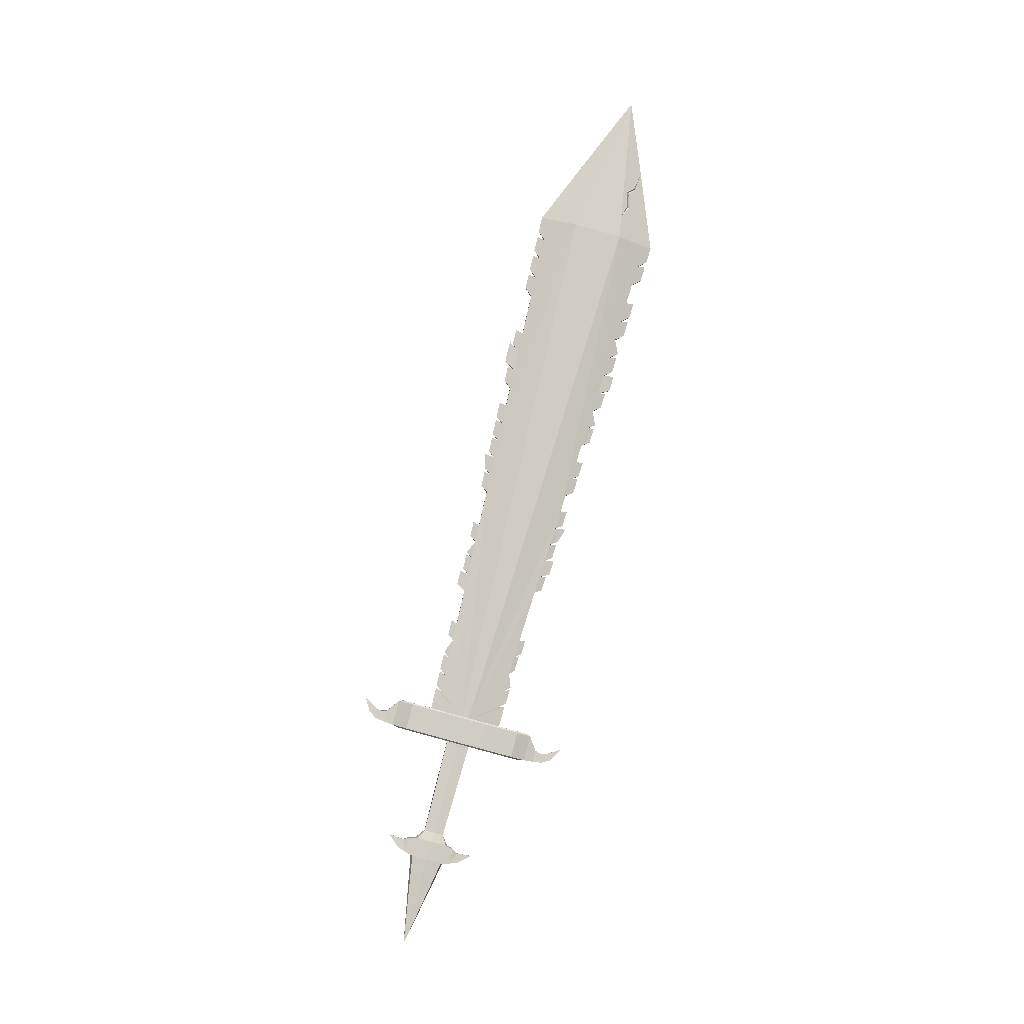
<metadata>
{"format":"obj","ext":"obj","renderer":"f3d","projection":"perspective","resolution":1024,"background":"white","views":[{"elev":-11.4,"azim":-82.4,"up":"+Z"}]}
</metadata>
<code>
o sword
v 0.6712 1.803 0.8376
v 0.7173 1.74 0.7999
v 0.7016 1.81 0.8407
v 0.3504 2.781 1.284
v 0.27 2.759 1.294
v 0.3613 2.735 1.271
v 0.6855 2.699 0.8899
v 0.5139 2.912 0.9421
v 0.6286 2.936 0.9538
v 0.7077 2.086 0.7196
v 0.6545 2.074 0.7142
v 0.7505 2.268 0.7723
v 0.7075 1.941 1.085
v 0.7476 2.111 1.134
v 0.6636 2.172 1.147
v 0.5329 2.82 1.302
v 0.5438 2.774 1.29
v 0.6117 2.831 1.329
v 0.6315 2.841 1.312
v 0.7118 2.66 0.9004
v 0.6459 2.935 0.9744
v 0.7387 1.86 0.6876
v 0.7416 1.745 0.8024
v 0.7577 1.731 0.6745
v 0.6973 2.565 1.238
v 0.3243 0.01423 8.224
v 0.1546 0.2268 9.093
v 0.1194 0.3129 8.795
v 0.3626 0.5229 8.367
v 0.1925 0.1373 9.38
v 0.1981 0.132 9.331
v -0.01724 0.773 8.421
v 0.4308 1.085 5.265
v 0.4386 1.168 5.014
v 0.3799 1.155 5.008
v 0.3713 1.073 5.259
v 0.05803 0.4584 8.336
v 0.2873 0.8375 8.452
v 0.0719 0.2543 10.43
v 0.06001 0.4262 8.659
v 0.3177 2.485 1.199
v 0.2663 2.854 0.9357
v 0.3322 2.579 0.8617
v 0.6013 2.063 0.7088
v 0.4797 2.21 0.7446
v 0.4652 2.039 1.081
v 0.4797 2.133 0.7435
v 0.6042 1.871 1.04
v 0.6187 1.965 0.7025
v 0.7326 1.989 0.7141
v 0.767 2.103 1.112
v 0.7181 1.895 1.052
v 0.4475 2.741 0.8914
v 0.3421 2.626 0.8549
v 0.4 2.888 0.9305
v 0.6151 2.239 0.7585
v 0.538 2.76 0.9007
v 0.7815 2.197 0.7743
v 0.3544 2.418 1.203
v 0.4751 2.054 1.106
v 0.5233 2.142 1.133
v 0.5858 3.134 -0.3438
v 0.5676 3.261 -0.3089
v 0.2853 2.864 0.9188
v 0.6482 1.929 1.079
v 0.555 2.327 1.165
v 0.6905 2.489 1.237
v 0.4537 3.237 -0.3205
v 0.4951 3.073 -0.4997
v 0.4953 3.115 -0.353
v 0.5888 1.916 1.072
v 0.4413 3.336 -0.6987
v 0.4306 3.266 -0.4485
v 0.5769 3.681 -1.86
v 0.5059 3.143 -0.7499
v 0.5689 3.063 -0.4993
v 0.631 3.102 -0.4858
v 0.6121 3.372 -0.6813
v 0.6014 3.302 -0.4311
v 0.6417 3.172 -0.736
v 0.5796 3.133 -0.7495
v 0.6756 1.977 0.7083
v 0.2518 2.76 1.273
v 0.6611 1.883 1.046
v 0.6779 1.847 0.6814
v 0.7083 1.853 0.6845
v 0.732 1.816 0.8438
v 0.693 1.735 0.7975
v 0.7331 1.656 0.7943
v 0.7721 1.611 0.7071
v 0.7334 1.726 0.672
v 0.7091 1.721 0.6695
v 0.7526 1.66 0.7963
v 0.7699 1.454 0.854
v 0.7137 1.652 0.7923
v 0.7332 1.603 0.7031
v 0.7527 1.607 0.7051
v 0.5051 2.323 1.455
v 0.5451 2.332 1.459
v 0.5429 2.217 1.511
v 0.5441 2.235 1.463
v 0.4915 2.162 1.927
v 0.5304 2.17 1.931
v 0.5225 2.088 1.978
v 0.2227 2.515 4.318
v 0.1804 2.559 4.07
v 0.1671 2.503 4.313
v 0.5011 2.238 1.688
v 0.5378 2.246 1.692
v 0.5353 2.146 1.733
v 0.5359 2.159 1.7
v 0.4904 1.718 3.338
v 0.437 1.706 3.333
v 0.4824 1.622 3.338
v 0.3354 0.7341 6.297
v 0.3981 0.7474 6.304
v 0.3874 0.6142 6.361
v 0.5167 2.018 2.412
v 0.4722 2.008 2.407
v 0.512 1.927 2.415
v 0.445 1.782 3.101
v 0.4976 1.793 3.107
v 0.489 1.685 3.144
v 0.3161 2.959 2.411
v 0.2861 3.076 2.244
v 0.2741 2.95 2.407
v 0.4229 1.002 5.52
v 0.3626 0.9893 5.514
v 0.414 0.8956 5.516
v 0.5233 2.092 2.178
v 0.4814 2.084 2.174
v 0.515 2.023 2.187
v 0.4129 0.8765 5.566
v 0.3447 0.82 6.033
v 0.4065 0.8332 6.039
v 0.4063 0.662 6.077
v 0.43 1.063 5.011
v 0.3974 0.7239 6.035
v 0.3069 0.4728 7.109
v 0.3716 0.4866 7.115
v 0.3603 0.3475 7.18
v 0.3261 0.6475 6.565
v 0.3894 0.661 6.572
v 0.3785 0.5258 6.631
v 0.4613 1.408 4.281
v 0.4049 1.396 4.275
v 0.4529 1.308 4.278
v 0.4902 1.572 3.366
v 0.3621 0.3727 7.11
v 0.3435 0.2232 7.947
v 0.2769 0.209 7.94
v 0.3338 0.1066 7.94
v 0.4463 1.249 4.767
v 0.3884 1.236 4.761
v 0.4377 1.146 4.764
v 0.5191 1.99 2.216
v 0.3967 1.317 4.516
v 0.4538 1.329 4.522
v 0.4445 1.211 4.564
v 0.413 1.475 4.036
v 0.4686 1.487 4.042
v 0.4596 1.372 4.081
v 0.4211 0.9614 5.31
v 0.3801 0.5494 6.567
v 0.3537 0.9051 5.772
v 0.4148 0.9181 5.778
v 0.4047 0.7906 5.825
v 0.3624 0.3989 7.391
v 0.297 0.3849 7.384
v 0.3528 0.284 7.385
v 0.463 1.933 2.639
v 0.504 1.868 2.875
v 0.4539 1.858 2.87
v 0.4368 1.129 4.809
v 0.4759 1.565 3.805
v 0.4211 1.553 3.8
v 0.4677 1.467 3.804
v 0.4831 1.641 3.571
v 0.4291 1.63 3.565
v 0.4836 1.509 3.561
v 0.2871 0.2969 7.661
v 0.353 0.311 7.668
v 0.3413 0.1685 7.737
v 0.4747 1.328 4.024
v 0.3165 0.5603 6.836
v 0.3806 0.574 6.842
v 0.3695 0.4368 6.904
v 0.3989 0.5949 6.288
v 0.467 1.451 3.844
v 0.3315 0.0792 8.018
v 0.4743 1.53 3.609
v 0.2831 2.791 3.124
v 0.2468 2.837 2.882
v 0.233 2.781 3.119
v 0.5103 1.943 2.644
v 0.2101 2.458 4.563
v 0.2605 2.893 2.645
v 0.2941 2.846 2.887
v 0.3051 2.902 2.65
v 0.6412 2.936 -0.6069
v 0.6086 2.929 -0.6102
v 0.6548 2.728 -0.6449
v 0.401 3.467 -0.3938
v 0.4631 3.505 -0.3803
v 0.3902 3.583 -0.3889
v 0.6525 3.056 -0.741
v 0.4738 3.575 -0.6305
v 0.4118 3.536 -0.644
v 0.3988 3.639 -0.589
v 0.1841 3.969 1.399
v 0.1737 3.883 1.397
v 0.2041 3.889 1.4
v 0.3395 2.827 1.296
v 0.5717 3.174 1.018
v 0.3125 3.737 1.164
v 0.4341 3.59 1.128
v 0.2594 3.726 1.158
v 0.2929 3.674 1.551
v 0.3584 3.448 1.49
v 0.4065 3.537 1.517
v 0.5219 2.865 1.314
v 0.5801 3.21 1.048
v 0.2411 3.939 1.247
v 0.2084 3.974 1.402
v 0.2344 3.896 1.403
v 0.5656 3.116 1.386
v 0.5272 3.172 1.421
v -0.09251 1.088 8.506
v 0.01383 0.8676 9.62
v 0.01013 0.9069 9.568
v -0.05423 1.596 8.649
v 0.1353 1.111 8.845
v 0.197 1.055 8.742
v 0.2121 1.152 8.537
v 0.1713 2.285 5.315
v 0.1581 2.225 5.572
v 0.1126 2.272 5.309
v 0.09855 2.213 5.566
v 0.2431 0.9651 8.569
v 0.186 3.035 1.347
v 0.2004 3.13 1.01
v 0.2062 3.714 1.153
v 0.1634 3.532 1.1
v 0.1162 3.498 1.474
v 0.1307 3.592 1.136
v 0.1652 3.706 1.534
v 0.1797 3.8 1.196
v 0.418 3.562 1.504
v 0.2936 3.824 1.208
v 0.2791 3.73 1.545
v 0.2284 3.101 0.9827
v 0.3758 3.04 0.9719
v 0.4664 3.059 0.9812
v 0.2987 3.561 1.114
v 0.4325 3.656 1.167
v 0.1911 3.101 1.386
v 0.218 3.418 1.476
v 0.1341 3.479 1.489
v 0.5259 3.384 -0.2764
v 0.2335 3.662 1.545
v 0.1741 3.649 1.539
v 0.4354 3.365 -0.2857
v 0.5368 3.495 -0.38
v 0.5476 3.565 -0.6302
v 0.2366 3.812 1.202
v 0.3282 3.274 1.42
v 0.1804 3.926 1.241
v 0.2108 3.933 1.244
v 0.2221 3.718 1.54
v 0.162 4.043 1.436
v 0.1598 3.963 1.397
v 0.168 4.136 1.386
v 0.2022 4.053 1.299
v 0.1536 4.042 1.294
v 0.1815 4.047 1.438
v 0.1161 4.186 1.589
v 0.1426 4.039 1.434
v 0.1291 4.128 1.382
v 0.1779 4.048 1.297
v 0.1485 4.132 1.384
v 0.3149 3.118 1.669
v 0.3104 3.189 1.773
v 0.3549 3.126 1.673
v 0.3134 3.199 1.722
v 0.2884 3.011 2.156
v 0.3273 3.019 2.16
v 0.2884 3.083 2.207
v 0.3018 3.071 1.912
v 0.2987 3.134 1.999
v 0.3384 3.079 1.916
v 0.301 3.141 1.964
v 0.2598 2.681 3.597
v 0.2123 2.751 3.642
v 0.2064 2.67 3.592
v 0.04118 1.964 6.628
v 0.04432 2.048 6.747
v 0.1038 1.977 6.635
v 0.2629 2.969 2.695
v 0.2193 2.725 3.355
v 0.2225 2.799 3.443
v 0.272 2.736 3.36
v 0.1448 2.165 5.833
v 0.09118 2.245 5.879
v 0.08439 2.152 5.827
v 0.01194 1.833 7.178
v 0.06205 1.78 7.463
v 0.07605 1.847 7.185
v 0.0557 2.028 6.358
v 0.04744 2.162 6.48
v 0.1176 2.041 6.364
v 0.1191 2.363 5.361
v 0.1537 2.446 4.557
v 0.157 2.525 4.653
v 0.03397 1.644 8.027
v -0.0245 1.733 8.075
v -0.03207 1.631 8.02
v 0.06266 2.123 6.411
v 0.1052 2.304 5.618
v 0.2276 2.885 3.215
v -0.002737 1.767 7.457
v 0.000319 1.852 7.585
v 0.1973 2.401 4.81
v 0.1465 2.477 4.856
v 0.1401 2.389 4.805
v 0.2175 2.837 3.413
v 0.2097 2.744 3.682
v 0.116 2.354 5.41
v 0.01995 1.575 8.31
v -0.039 1.664 8.359
v -0.04666 1.561 8.304
v 0.1844 2.343 5.061
v 0.1213 2.469 5.12
v 0.1264 2.331 5.055
v 0.2731 3.018 2.493
v -0.01742 1.699 7.738
v -0.01438 1.784 7.868
v 0.04801 1.713 7.744
v 0.1435 2.469 4.902
v 0.102 2.295 5.669
v 0.08999 1.912 6.908
v 0.03376 1.997 6.956
v 0.02659 1.899 6.902
v 0.0701 2.09 6.09
v 0.07357 2.174 6.198
v 0.1312 2.103 6.097
v -0.00995 1.8 7.793
v 0.1298 2.412 5.154
v 0.2352 2.57 4.076
v 0.1864 2.643 4.12
v -0.02905 1.716 8.154
v 0.03265 2.088 6.778
v -0.04364 1.647 8.44
v 0.1935 2.615 3.83
v 0.1967 2.69 3.921
v 0.2476 2.626 3.836
v 0.145 0.2422 9.104
v 0.1863 0.1524 9.312
v 0.09382 0.3347 9.043
v 0.1178 0.3272 9.042
v 0.1689 0.2347 9.103
v 0.1067 0.3146 9.023
v 0.1262 0.3327 8.817
v 0.1022 0.3402 8.818
v 0.05069 0.8912 9.56
v 0.04744 0.9089 9.448
v 0.02041 0.8821 9.437
v 0.07022 0.8723 9.436
v 0.04844 1.007 9.146
v 0.09835 0.9973 9.146
v 0.1077 1.077 8.847
v 0.1577 1.067 8.846
v 0.0739 1.035 9.16
v 0.1446 1.05 8.775
v 0.1946 1.04 8.774
v 0.5982 3.044 -0.7465
v 0.5915 2.908 -0.7366
v 0.5438 3.033 -0.7521
v 0.4446 3.594 -0.3833
v 0.4989 3.606 -0.3778
v 0.5352 2.977 -0.5519
v 0.4531 3.65 -0.5835
v 0.5075 3.662 -0.5779
v 0.4559 3.761 -0.5042
v 0.5896 2.988 -0.5464
v 0.6439 3 -0.5408
v 0.576 2.922 -0.6136
v 0.6567 2.922 -0.7299
v 0.4233 3.754 -0.5075
v 0.3816 3.87 -0.3377
v 0.3967 3.671 -0.412
v 0.3907 3.747 -0.5109
v 0.4619 3.685 -0.4053
v 0.6241 2.915 -0.7333
v 0.4293 3.678 -0.4087
v 0.3496 2.776 1.302
v 0.532 2.814 1.321
v 0.08398 0.4187 8.657
v 0.1931 0.9749 8.57
f 1 2 3
f 4 5 6
f 7 8 9
f 10 11 12
f 13 14 15
f 16 17 18
f 19 20 21
f 22 23 24
f 18 25 19
f 26 27 28
f 29 30 31
f 6 32 4
f 29 33 34
f 35 36 37
f 29 38 39
f 17 38 29
f 32 40 39
f 41 42 43
f 44 45 11
f 46 43 47
f 48 47 49
f 50 51 52
f 53 54 55
f 56 57 12
f 58 25 51
f 59 60 61
f 8 62 63
f 54 64 55
f 12 11 56
f 61 65 66
f 7 57 8
f 14 67 15
f 68 69 70
f 60 71 61
f 72 69 73
f 53 62 57
f 74 75 72
f 62 76 77
f 77 78 79
f 63 77 79
f 80 81 74
f 81 75 74
f 78 80 74
f 76 62 70
f 70 69 76
f 55 70 53
f 45 49 47
f 45 43 54
f 12 50 10
f 12 20 58
f 54 42 64
f 44 82 49
f 10 82 11
f 21 7 9
f 41 5 83
f 5 59 6
f 18 17 67
f 46 59 41
f 48 60 46
f 52 14 13
f 51 67 14
f 6 61 66
f 65 48 84
f 65 52 13
f 17 15 67
f 65 15 66
f 85 82 86
f 22 82 50
f 1 84 48
f 87 84 3
f 87 50 52
f 1 49 85
f 88 89 2
f 23 90 24
f 85 91 92
f 85 88 1
f 3 23 87
f 86 24 91
f 93 89 94
f 95 96 94
f 91 96 92
f 88 96 95
f 2 93 23
f 91 90 97
f 97 90 94
f 90 93 94
f 89 95 94
f 96 97 94
f 98 99 100
f 99 98 101
f 102 103 104
f 105 106 107
f 108 109 110
f 109 108 111
f 112 113 114
f 115 116 117
f 118 119 120
f 121 122 123
f 124 125 126
f 127 128 129
f 130 131 132
f 128 127 133
f 134 135 136
f 34 35 137
f 135 134 138
f 139 140 141
f 142 143 144
f 145 146 147
f 113 112 148
f 140 139 149
f 150 151 152
f 153 154 155
f 131 130 156
f 157 158 159
f 160 161 162
f 36 33 163
f 143 142 164
f 165 166 167
f 168 169 170
f 171 172 173
f 154 153 174
f 175 176 177
f 178 179 180
f 181 182 183
f 161 160 184
f 185 186 187
f 116 115 188
f 176 175 189
f 151 150 190
f 179 178 191
f 6 66 101
f 98 100 108
f 100 111 108
f 6 101 98
f 190 26 37
f 183 152 151
f 151 190 37
f 37 6 146
f 6 98 108
f 108 110 102
f 192 193 194
f 102 104 131
f 104 132 131
f 6 108 102
f 183 151 181
f 151 37 181
f 6 102 131
f 131 156 119
f 156 120 119
f 6 131 119
f 181 37 169
f 141 170 169
f 6 119 171
f 6 171 173
f 139 141 169
f 6 173 121
f 121 123 113
f 123 114 113
f 113 148 179
f 148 180 179
f 6 121 113
f 139 169 37
f 187 149 139
f 119 195 171
f 185 187 139
f 6 113 179
f 179 191 176
f 191 177 176
f 176 189 160
f 189 184 160
f 6 179 176
f 185 139 37
f 142 144 185
f 117 164 142
f 136 188 115
f 115 117 142
f 142 185 37
f 6 176 160
f 160 162 146
f 162 147 146
f 6 160 146
f 115 142 37
f 134 136 115
f 167 138 134
f 103 102 110
f 165 167 134
f 134 115 37
f 157 159 154
f 159 155 154
f 154 174 35
f 174 137 35
f 37 146 157
f 165 134 37
f 128 133 165
f 163 129 128
f 36 163 128
f 128 165 37
f 37 157 154
f 36 128 37
f 37 154 35
f 101 66 17
f 29 26 190
f 150 152 183
f 29 190 150
f 99 101 17
f 111 100 109
f 100 99 109
f 107 196 105
f 110 109 103
f 99 17 109
f 17 29 145
f 109 17 103
f 29 150 182
f 150 183 182
f 103 17 130
f 132 104 130
f 104 103 130
f 120 156 118
f 156 130 118
f 130 17 118
f 29 182 168
f 168 170 141
f 118 17 195
f 195 17 172
f 168 141 140
f 172 17 122
f 114 123 112
f 123 122 112
f 122 17 112
f 29 168 140
f 140 149 187
f 173 122 121
f 140 187 186
f 112 17 178
f 180 148 178
f 148 112 178
f 177 191 175
f 191 178 175
f 178 17 175
f 29 140 186
f 186 144 143
f 143 164 117
f 116 188 136
f 143 117 116
f 29 186 143
f 175 17 161
f 184 189 161
f 189 175 161
f 147 162 145
f 162 161 145
f 161 17 145
f 29 143 116
f 116 136 135
f 135 138 167
f 197 198 199
f 135 167 166
f 29 116 135
f 155 159 153
f 159 158 153
f 29 135 166
f 166 133 127
f 127 129 163
f 127 163 33
f 29 166 127
f 158 145 29
f 137 174 34
f 174 153 34
f 153 158 29
f 29 127 33
f 34 153 29
f 200 201 202
f 203 204 205
f 77 206 80
f 207 208 209
f 210 211 212
f 4 213 5
f 214 9 8
f 215 216 217
f 218 219 220
f 16 18 221
f 222 19 21
f 223 224 225
f 18 226 227
f 228 229 230
f 231 232 233
f 32 213 4
f 234 235 236
f 237 228 238
f 38 234 239
f 221 38 16
f 39 228 32
f 42 240 241
f 242 217 243
f 241 244 245
f 245 246 247
f 248 249 250
f 251 252 55
f 216 253 254
f 226 255 248
f 256 257 258
f 8 259 253
f 251 55 64
f 216 254 217
f 257 260 261
f 253 214 8
f 220 219 227
f 203 68 262
f 258 257 261
f 203 72 73
f 259 252 253
f 74 72 208
f 259 263 204
f 78 263 79
f 63 263 259
f 264 74 207
f 207 74 208
f 78 74 264
f 204 262 259
f 262 204 203
f 55 262 68
f 243 247 242
f 241 243 251
f 249 216 215
f 216 222 214
f 42 251 64
f 242 265 217
f 265 215 217
f 21 214 222
f 5 240 83
f 5 213 256
f 18 227 221
f 256 244 240
f 258 246 244
f 250 220 248
f 248 227 226
f 257 213 266
f 260 246 261
f 250 260 218
f 221 219 266
f 260 219 218
f 265 267 268
f 223 265 268
f 211 269 212
f 269 225 212
f 225 249 223
f 247 211 267
f 270 271 210
f 272 224 273
f 274 268 267
f 271 267 211
f 224 212 225
f 268 273 223
f 275 276 270
f 277 276 278
f 278 279 274
f 271 278 274
f 275 210 224
f 279 272 273
f 280 276 272
f 272 276 275
f 270 276 277
f 278 276 280
f 281 282 283
f 283 284 281
f 285 125 286
f 286 287 285
f 288 289 290
f 290 291 288
f 292 293 294
f 295 296 297
f 199 298 197
f 299 300 301
f 302 303 304
f 305 306 307
f 308 309 310
f 186 185 144
f 235 311 237
f 312 313 196
f 314 315 316
f 310 317 308
f 236 318 238
f 194 319 192
f 320 321 306
f 322 323 324
f 301 325 299
f 294 326 292
f 237 327 235
f 328 329 330
f 331 332 333
f 126 334 124
f 335 336 337
f 324 338 322
f 238 339 236
f 340 341 342
f 343 344 345
f 337 346 335
f 333 347 331
f 348 349 106
f 35 33 36
f 316 350 314
f 297 351 295
f 330 352 328
f 353 354 355
f 213 284 266
f 281 288 282
f 282 288 291
f 213 281 284
f 352 228 231
f 350 330 329
f 330 228 352
f 228 312 213
f 213 288 281
f 288 285 289
f 289 285 287
f 285 126 125
f 307 342 305
f 213 285 288
f 350 316 330
f 330 316 228
f 336 316 315
f 213 126 285
f 126 197 334
f 334 197 298
f 169 182 181
f 213 197 126
f 336 335 316
f 316 335 228
f 321 335 346
f 213 193 197
f 194 299 319
f 319 299 325
f 213 194 193
f 320 335 321
f 213 299 194
f 299 294 300
f 300 294 293
f 294 353 326
f 166 165 133
f 213 294 299
f 320 228 335
f 213 353 294
f 353 106 354
f 354 106 349
f 213 106 353
f 305 228 320
f 296 342 341
f 309 295 351
f 295 342 296
f 342 228 305
f 213 107 106
f 312 324 313
f 313 324 323
f 213 312 107
f 295 228 342
f 308 295 309
f 344 308 317
f 343 308 344
f 308 228 295
f 324 333 338
f 338 333 332
f 333 237 347
f 347 237 311
f 228 324 312
f 343 228 308
f 339 304 303
f 327 238 318
f 238 304 339
f 304 228 343
f 228 333 324
f 237 238 327
f 238 228 304
f 228 237 333
f 284 221 266
f 234 352 231
f 328 350 329
f 234 328 352
f 283 221 284
f 291 290 282
f 282 290 283
f 287 286 289
f 289 286 290
f 283 290 221
f 221 196 234
f 290 286 221
f 234 314 328
f 328 314 350
f 314 336 315
f 286 124 221
f 304 345 302
f 125 124 286
f 298 199 334
f 334 199 124
f 124 199 221
f 234 337 314
f 314 337 336
f 337 321 346
f 199 198 221
f 198 192 221
f 337 306 321
f 192 301 221
f 325 301 319
f 319 301 192
f 293 292 300
f 300 292 301
f 301 292 221
f 234 306 337
f 292 355 221
f 146 158 157
f 326 355 292
f 349 348 354
f 354 348 355
f 355 348 221
f 234 307 306
f 340 296 341
f 297 309 351
f 340 297 296
f 234 340 307
f 348 105 221
f 105 196 221
f 234 297 340
f 297 310 309
f 310 344 317
f 310 345 344
f 234 310 297
f 323 322 313
f 313 322 196
f 332 331 338
f 338 331 322
f 234 345 310
f 302 339 303
f 236 327 318
f 302 236 339
f 234 302 345
f 322 234 196
f 311 235 347
f 347 235 331
f 236 235 327
f 331 234 322
f 234 236 302
f 235 234 331
f 217 254 243
f 254 252 243
f 53 56 45
f 56 11 45
f 356 357 30
f 31 30 357
f 358 30 39
f 359 356 358
f 27 357 360
f 27 359 361
f 362 358 363
f 361 362 28
f 40 362 363
f 28 362 40
f 40 37 26
f 26 31 27
f 27 361 28
f 28 40 26
f 40 363 358
f 358 356 30
f 39 40 358
f 364 365 230
f 366 229 367
f 367 229 39
f 230 229 364
f 368 367 369
f 370 369 371
f 372 370 232
f 372 366 368
f 373 371 374
f 232 373 233
f 233 373 239
f 239 373 374
f 231 230 372
f 230 365 372
f 233 234 231
f 231 372 232
f 39 374 367
f 374 371 369
f 367 374 369
f 234 233 239
f 239 374 38
f 374 39 38
f 375 376 377
f 206 81 80
f 203 209 208
f 205 204 378
f 264 379 263
f 379 204 263
f 76 69 380
f 377 81 375
f 75 380 69
f 209 381 207
f 81 377 75
f 382 264 207
f 381 383 382
f 380 384 76
f 385 77 76
f 384 200 385
f 377 386 380
f 206 200 387
f 383 388 389
f 378 390 205
f 209 390 391
f 382 392 379
f 376 393 202
f 392 383 389
f 390 394 389
f 391 390 389
f 386 376 202
f 387 200 202
f 228 39 229
f 230 231 228
f 31 26 29
f 29 39 30
f 389 394 392
f 378 392 394
f 378 204 379
f 389 388 391
f 381 391 388
f 207 381 382
f 375 81 206
f 384 386 201
f 202 393 387
f 76 384 385
f 202 201 386
f 375 387 393
f 1 88 2
f 19 25 20
f 22 87 23
f 18 67 25
f 6 37 32
f 17 16 38
f 32 37 40
f 41 83 42
f 46 41 43
f 48 46 47
f 50 58 51
f 53 45 54
f 56 53 57
f 58 20 25
f 8 57 62
f 61 71 65
f 7 12 57
f 68 73 69
f 72 75 69
f 53 70 62
f 77 80 78
f 63 62 77
f 55 68 70
f 45 44 49
f 45 47 43
f 12 58 50
f 12 7 20
f 54 43 42
f 44 11 82
f 10 50 82
f 21 20 7
f 41 59 5
f 46 60 59
f 48 71 60
f 52 51 14
f 51 25 67
f 6 59 61
f 65 71 48
f 65 84 52
f 17 66 15
f 65 13 15
f 85 49 82
f 22 86 82
f 1 3 84
f 87 52 84
f 87 22 50
f 1 48 49
f 88 95 89
f 23 93 90
f 85 86 91
f 85 92 88
f 3 2 23
f 86 22 24
f 91 97 96
f 88 92 96
f 2 89 93
f 91 24 90
f 105 348 106
f 171 195 172
f 192 198 193
f 119 118 195
f 107 312 196
f 173 172 122
f 197 193 198
f 77 385 206
f 210 271 211
f 222 226 19
f 223 273 224
f 18 19 226
f 32 228 213
f 221 234 38
f 42 83 240
f 241 240 244
f 245 244 246
f 248 255 249
f 251 243 252
f 226 222 255
f 8 63 259
f 257 266 260
f 253 216 214
f 203 73 68
f 203 208 72
f 259 262 252
f 78 264 263
f 63 79 263
f 55 252 262
f 243 245 247
f 241 245 243
f 249 255 216
f 216 255 222
f 42 241 251
f 242 247 265
f 265 249 215
f 21 9 214
f 5 256 240
f 256 258 244
f 258 261 246
f 250 218 220
f 248 220 227
f 257 256 213
f 260 269 246
f 250 269 260
f 221 227 219
f 260 266 219
f 265 247 267
f 223 249 265
f 211 246 269
f 269 250 225
f 225 250 249
f 247 246 211
f 270 277 271
f 272 275 224
f 274 279 268
f 271 274 267
f 224 210 212
f 268 279 273
f 278 280 279
f 271 277 278
f 275 270 210
f 279 280 272
f 305 320 306
f 35 34 33
f 307 340 342
f 169 168 182
f 304 343 345
f 146 145 158
f 254 253 252
f 356 360 357
f 359 360 356
f 27 31 357
f 27 360 359
f 362 359 358
f 361 359 362
f 364 366 365
f 366 364 229
f 368 366 367
f 370 368 369
f 372 368 370
f 372 365 366
f 373 370 371
f 232 370 373
f 375 393 376
f 203 205 209
f 264 382 379
f 75 377 380
f 381 388 383
f 384 201 200
f 377 376 386
f 206 385 200
f 378 394 390
f 209 205 390
f 382 383 392
f 378 379 392
f 381 209 391
f 384 380 386
f 375 206 387

</code>
